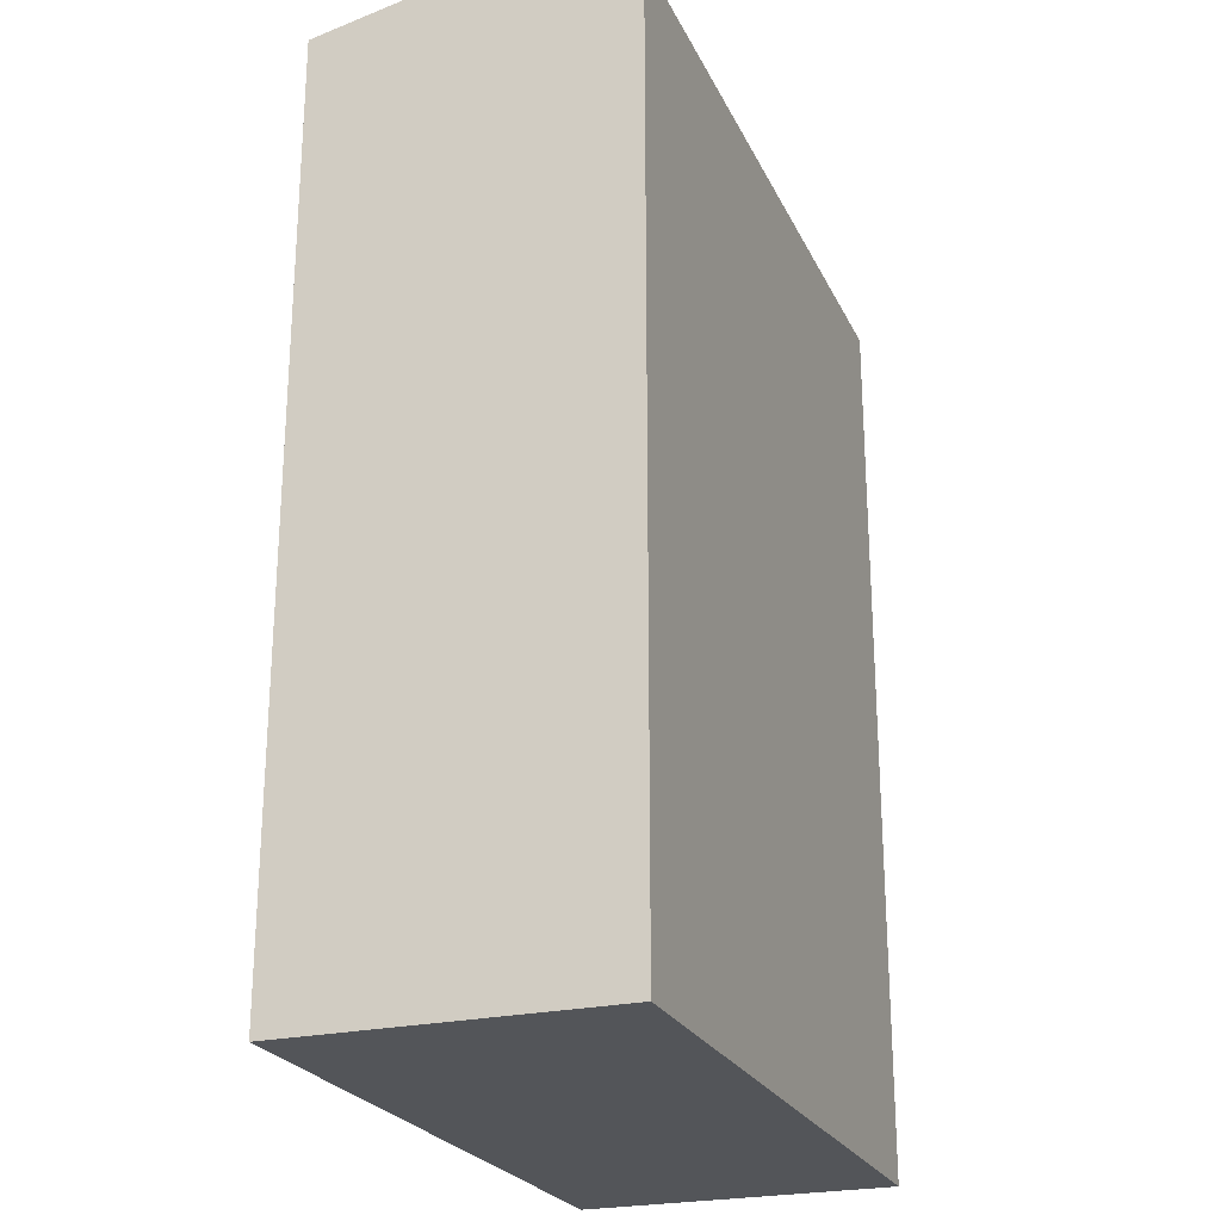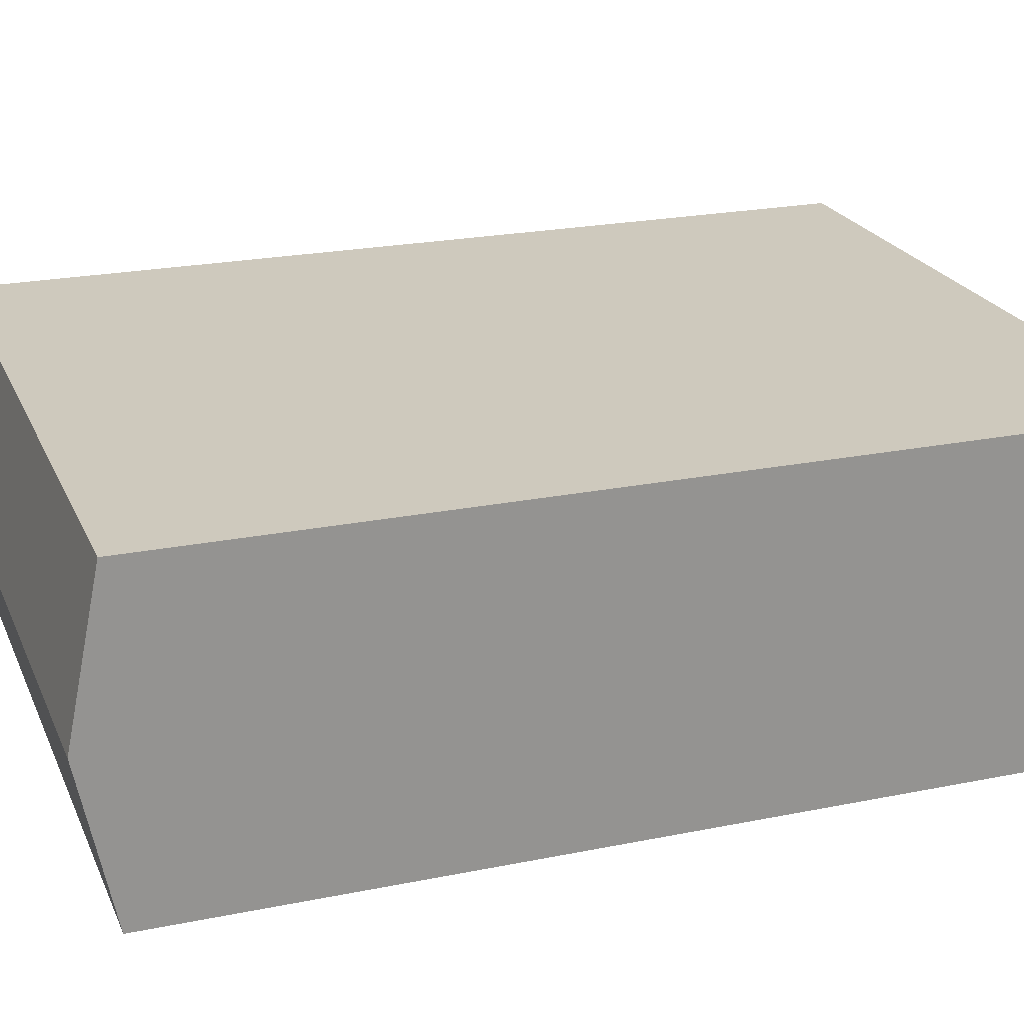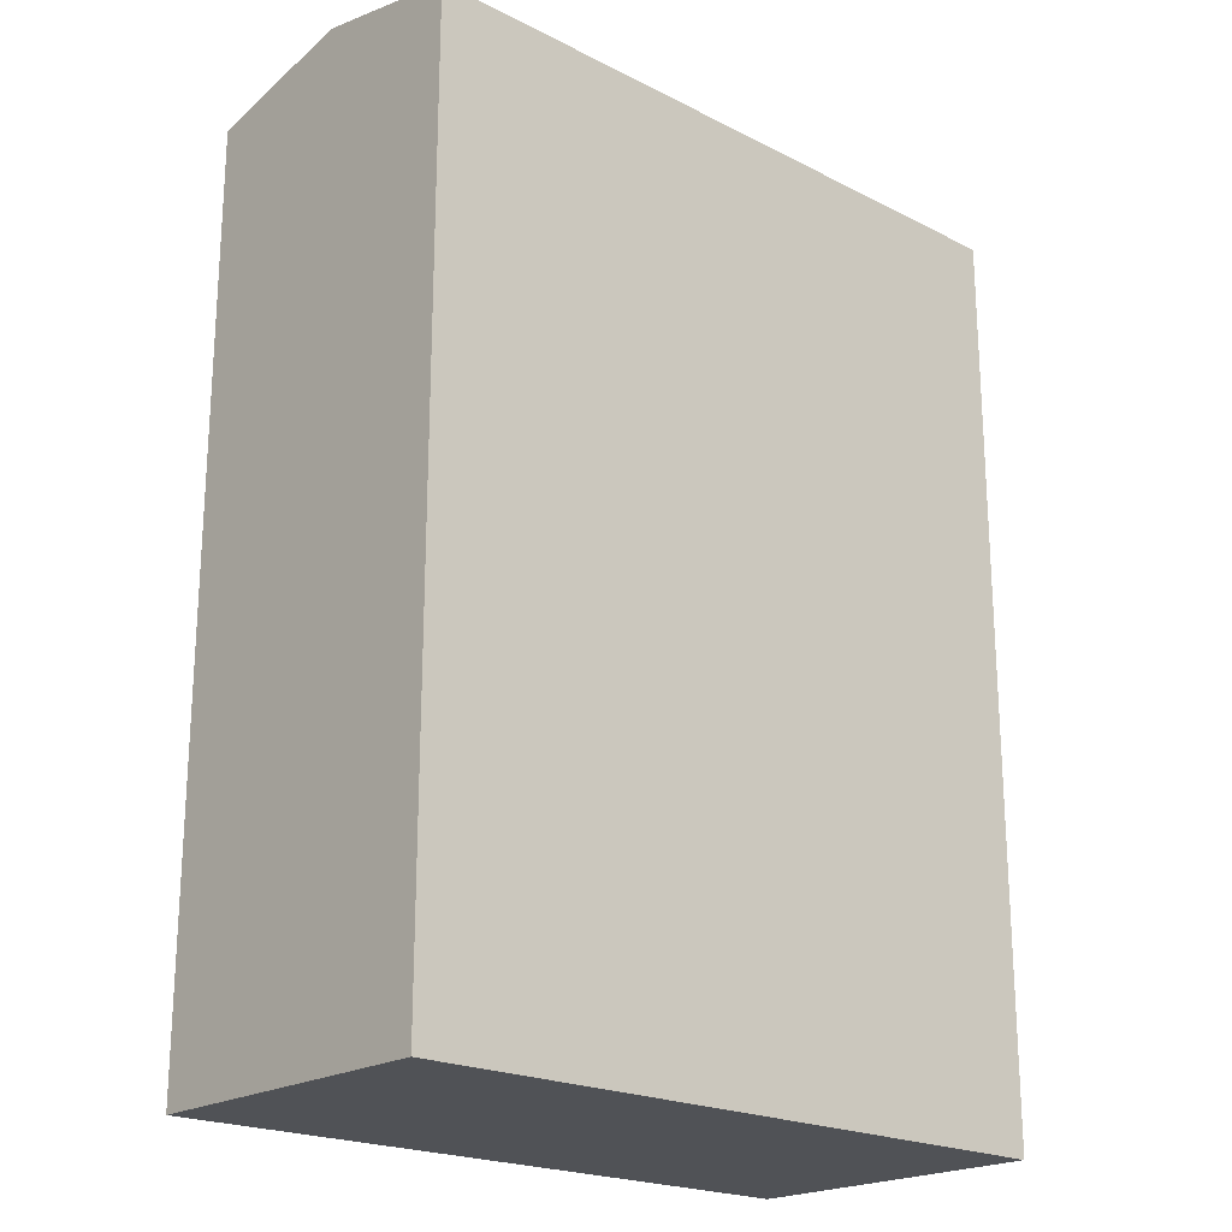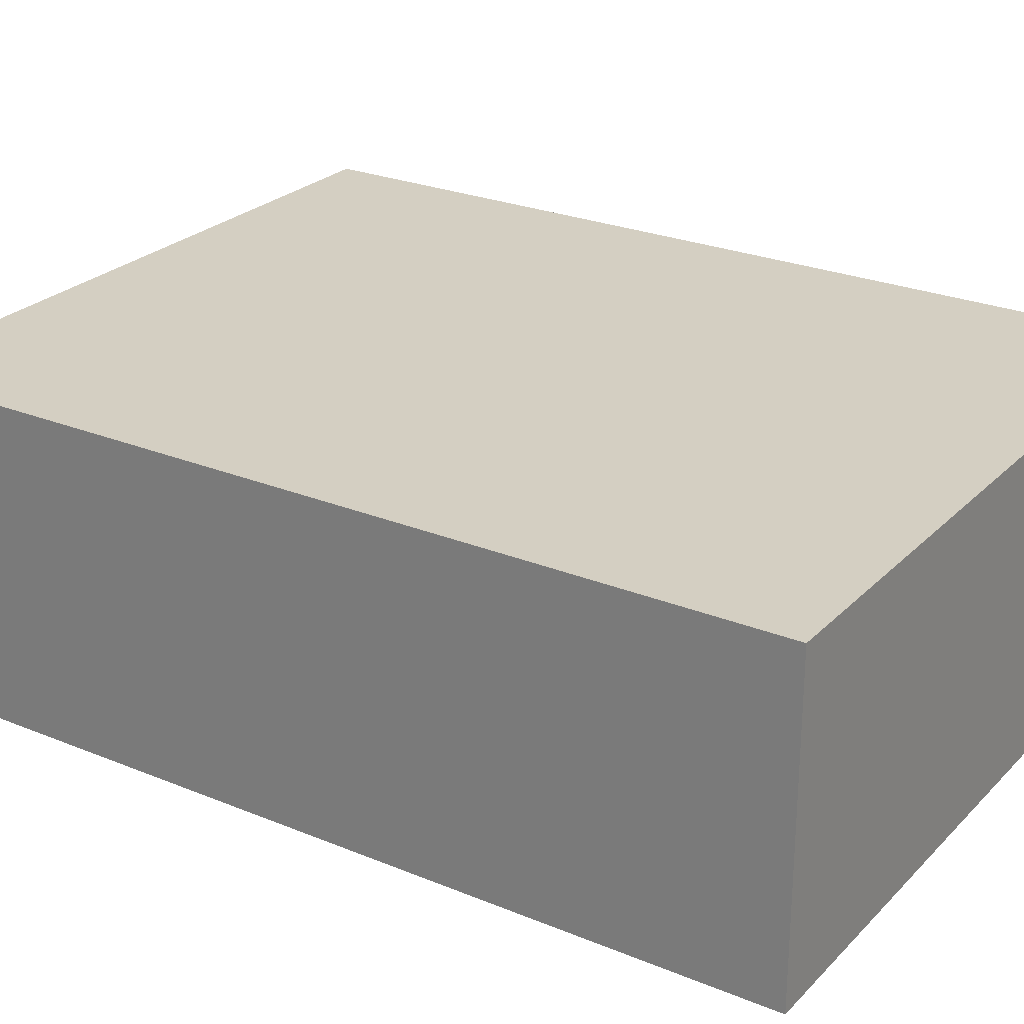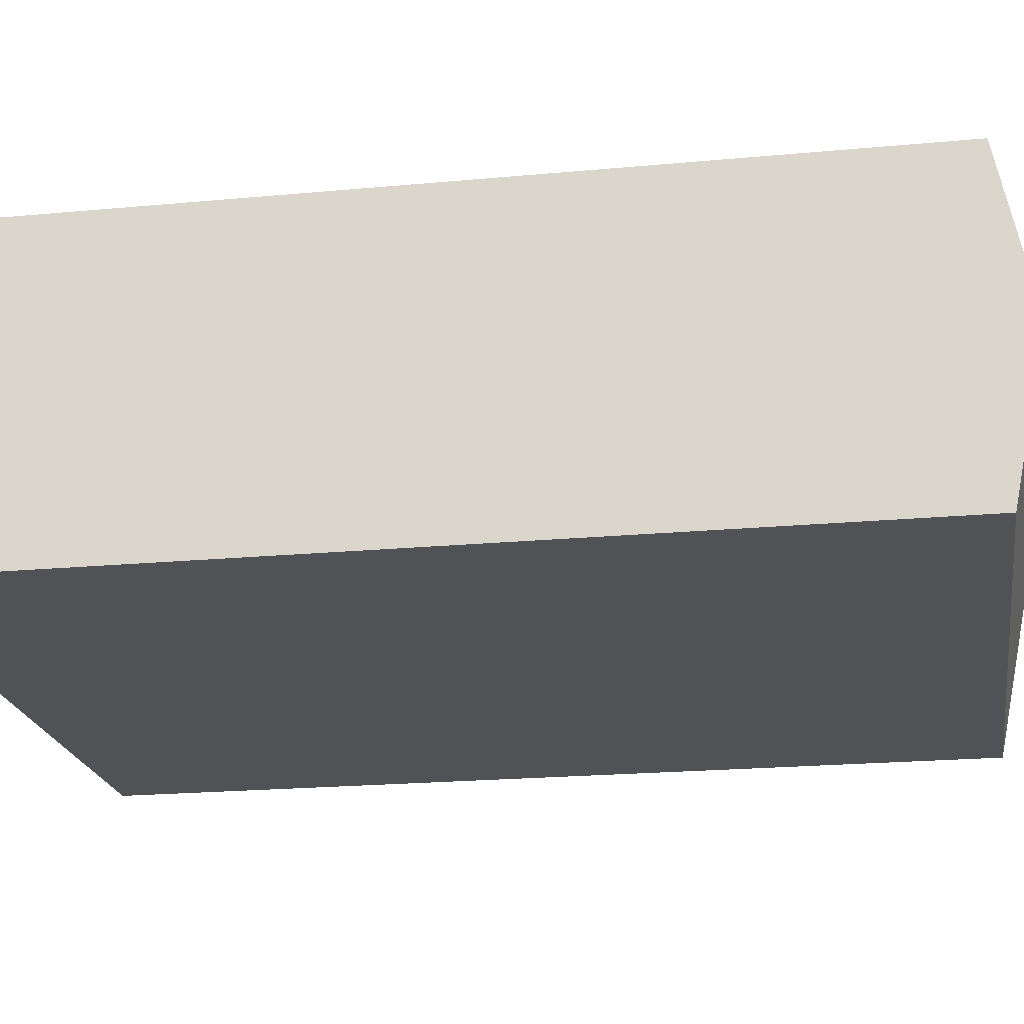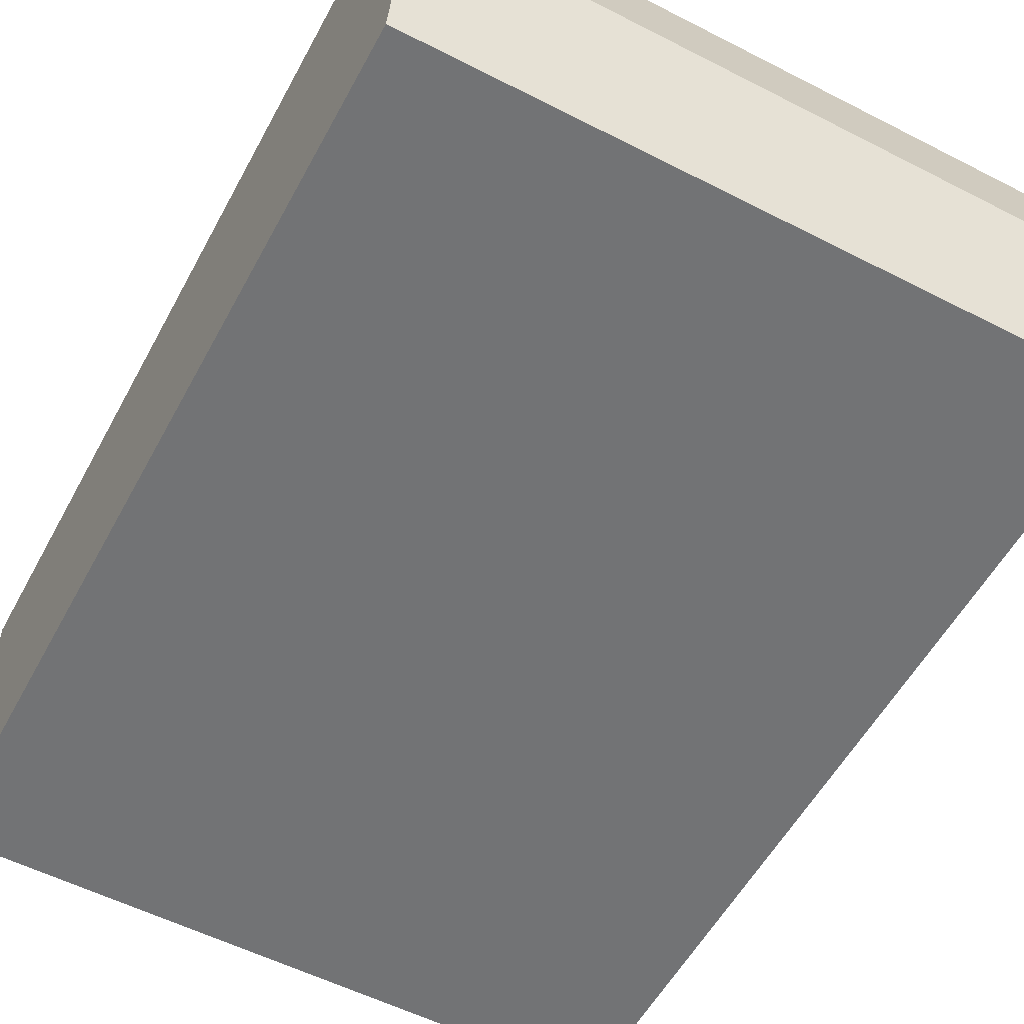
<metadata>
{"format":"obj","ext":"obj","renderer":"f3d","projection":"perspective","resolution":1024,"background":"white","views":[{"elev":-24.2,"azim":-69.4,"up":"+Y"},{"elev":22.6,"azim":-109.3,"up":"+Z"},{"elev":-21.0,"azim":137.8,"up":"+Y"},{"elev":25.6,"azim":-56.7,"up":"+Z"},{"elev":-21.2,"azim":99.4,"up":"+Z"},{"elev":-55.9,"azim":151.8,"up":"+Z"}]}
</metadata>
<code>
g rice-box
v -0.07519 0.2072 0
v -0.0752 0.2 0.03498
v -0.0752 0.2 -0.03498
v 0.07519 0.2072 0
v 0.0752 0.2 -0.03498
v 0.0752 0.2 0.03498
v -0.0752 0.1419 0.03498
v -0.0752 0.1419 -0.03498
v -0.0752 0.2 -0.03498
v -0.0752 0.2 0.03498
v 0.0752 0.1419 -0.03498
v 0.0752 0.1419 0.03498
v 0.0752 0.2 0.03498
v 0.0752 0.2 -0.03498
v 0.02826 -2.235e-08 -0.03498
v 0.0752 -2.235e-08 0.03498
v 0.0752 -2.235e-08 -0.03498
v 0.02826 -2.235e-08 0.03498
v -0.02826 -2.235e-08 -0.03498
v -0.02826 -2.235e-08 0.03498
v -0.0752 -2.235e-08 -0.03498
v -0.0752 -2.235e-08 0.03498
v -0.02826 0.06528 0.03498
v -0.0752 0.04609 0.03498
v -0.0752 0.1419 0.03498
v -0.02826 0.1306 0.03498
v 0.02826 0.06528 0.03498
v 0.02826 0.1306 0.03498
v 0.0752 0.04609 0.03498
v 0.0752 0.1419 0.03498
v 0.0752 0.04609 -0.03498
v 0.0752 0.1419 0.03498
v 0.0752 0.1419 -0.03498
v 0.0752 0.04609 0.03498
v 0.0752 -2.235e-08 -0.03498
v 0.0752 -2.235e-08 0.03498
v -0.0752 0.04609 0.03498
v -0.0752 0.1419 -0.03498
v -0.0752 0.1419 0.03498
v -0.0752 0.04609 -0.03498
v -0.0752 -2.235e-08 0.03498
v -0.0752 -2.235e-08 -0.03498
v -0.0752 0.04609 -0.03498
v -0.02826 0.1306 -0.03498
v -0.0752 0.1419 -0.03498
v -0.02826 0.04609 -0.03498
v -0.0752 -2.235e-08 -0.03498
v 0.02826 0.1306 -0.03498
v -0.02826 -2.235e-08 -0.03498
v 0.02826 0.04609 -0.03498
v 0.0752 0.1419 -0.03498
v 0.02826 -2.235e-08 -0.03498
v 0.0752 0.04609 -0.03498
v 0.0752 -2.235e-08 -0.03498
v 0.0752 0.1419 0.03498
v -0.0752 0.2 0.03498
v 0.0752 0.2 0.03498
v -0.0752 0.1419 0.03498
v 0.02826 0.1306 0.03498
v -0.02826 0.1306 0.03498
v -0.0752 0.1419 -0.03498
v 0.0752 0.2 -0.03498
v -0.0752 0.2 -0.03498
v 0.0752 0.1419 -0.03498
v -0.02826 0.1306 -0.03498
v 0.02826 0.1306 -0.03498
v 0.0752 -2.235e-08 0.03498
v 0.02826 0.06528 0.03498
v 0.0752 0.04609 0.03498
v 0.02826 -2.235e-08 0.03498
v -0.02826 0.06528 0.03498
v -0.02826 -2.235e-08 0.03498
v -0.0752 0.04609 0.03498
v -0.0752 -2.235e-08 0.03498
v -0.07519 0.2072 0
v -0.0752 0.2 -0.03498
v 0.0752 0.2 -0.03498
v 0.07519 0.2072 0
v 0.07519 0.2072 0
v 0.0752 0.2 0.03498
v -0.0752 0.2 0.03498
v -0.07519 0.2072 0
f 2 1 3
f 5 4 6
f 8 7 9
f 9 7 10
f 12 11 13
f 13 11 14
f 16 15 17
f 18 15 16
f 18 19 15
f 20 19 18
f 20 21 19
f 22 21 20
f 24 23 25
f 25 23 26
f 23 27 26
f 26 27 28
f 27 29 28
f 28 29 30
f 32 31 33
f 34 31 32
f 34 35 31
f 36 35 34
f 38 37 39
f 40 37 38
f 40 41 37
f 42 41 40
f 44 43 45
f 46 43 44
f 46 47 43
f 48 46 44
f 49 47 46
f 50 46 48
f 50 49 46
f 51 50 48
f 52 49 50
f 53 50 51
f 53 52 50
f 54 52 53
f 56 55 57
f 58 55 56
f 58 59 55
f 60 59 58
f 62 61 63
f 64 61 62
f 64 65 61
f 66 65 64
f 68 67 69
f 70 67 68
f 71 70 68
f 72 70 71
f 73 72 71
f 74 72 73
f 76 75 77
f 77 75 78
f 80 79 81
f 81 79 82

</code>
